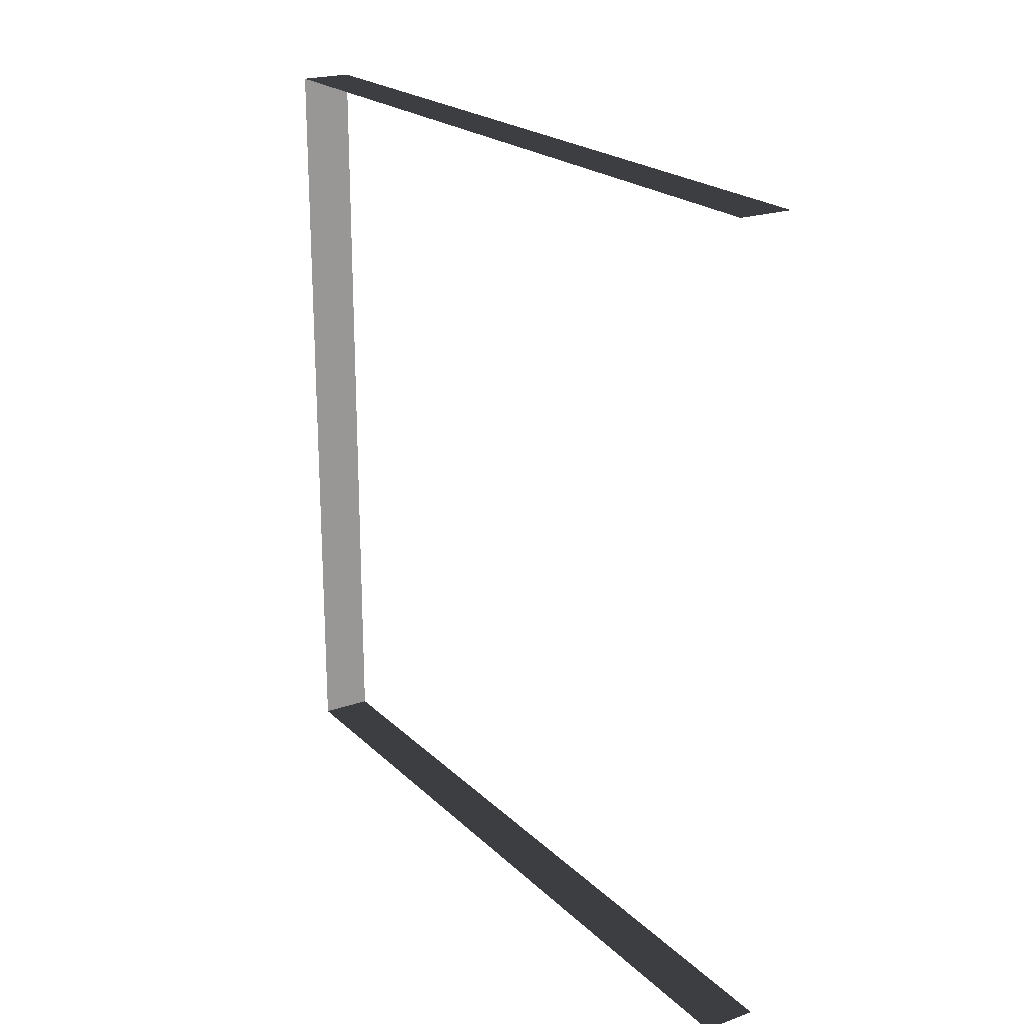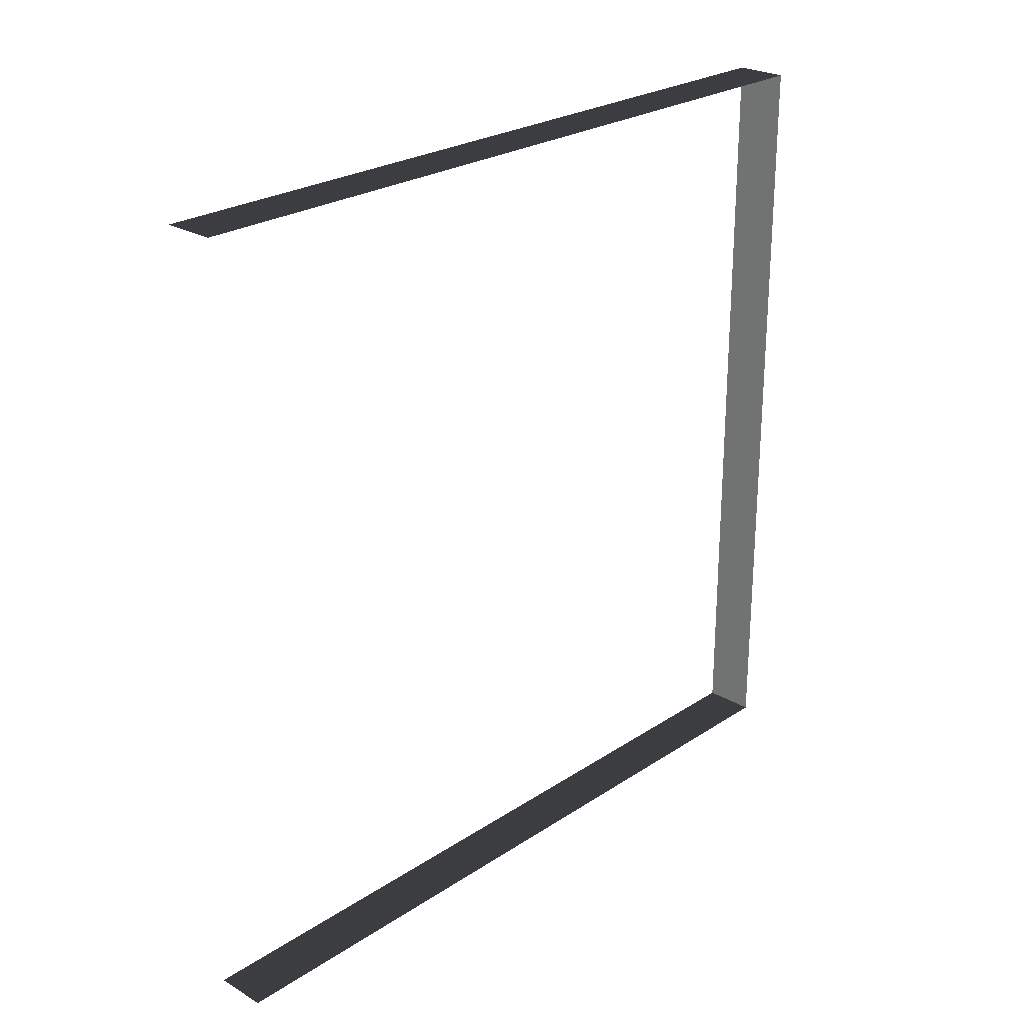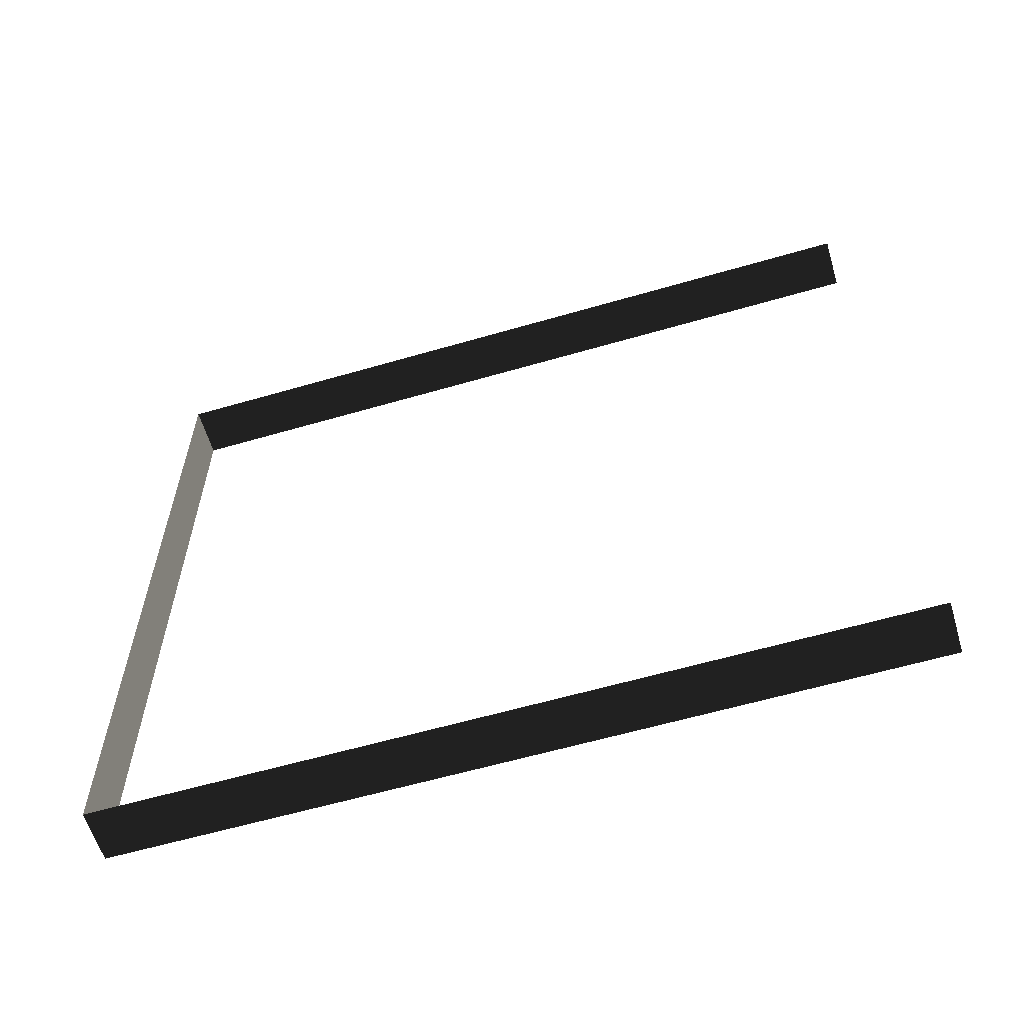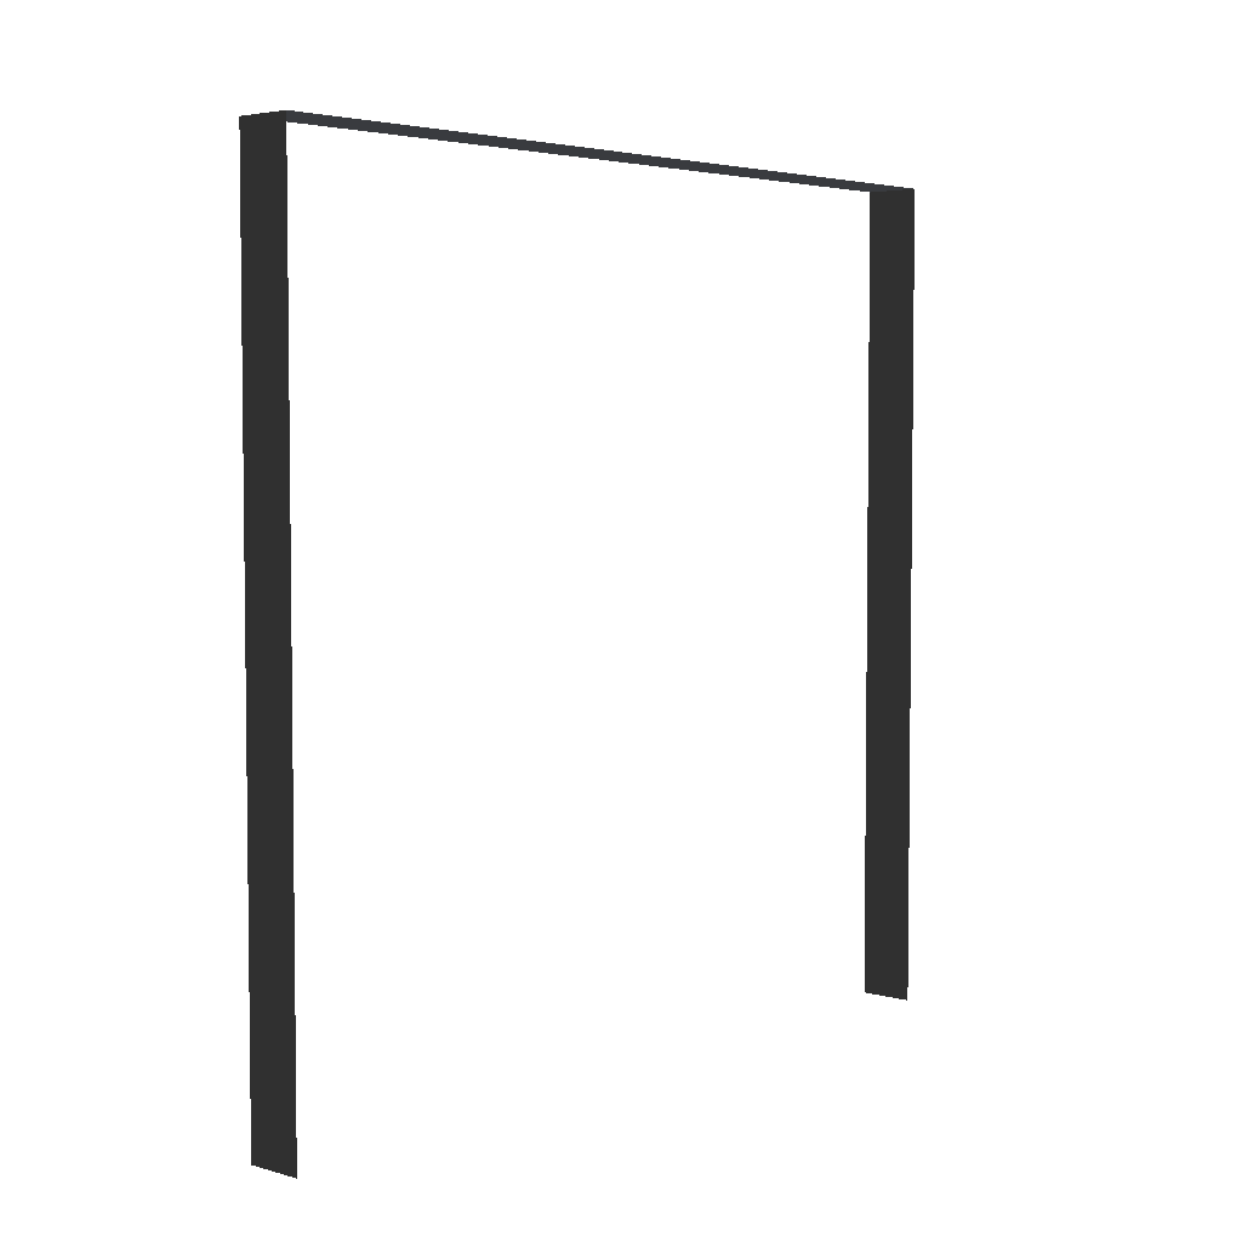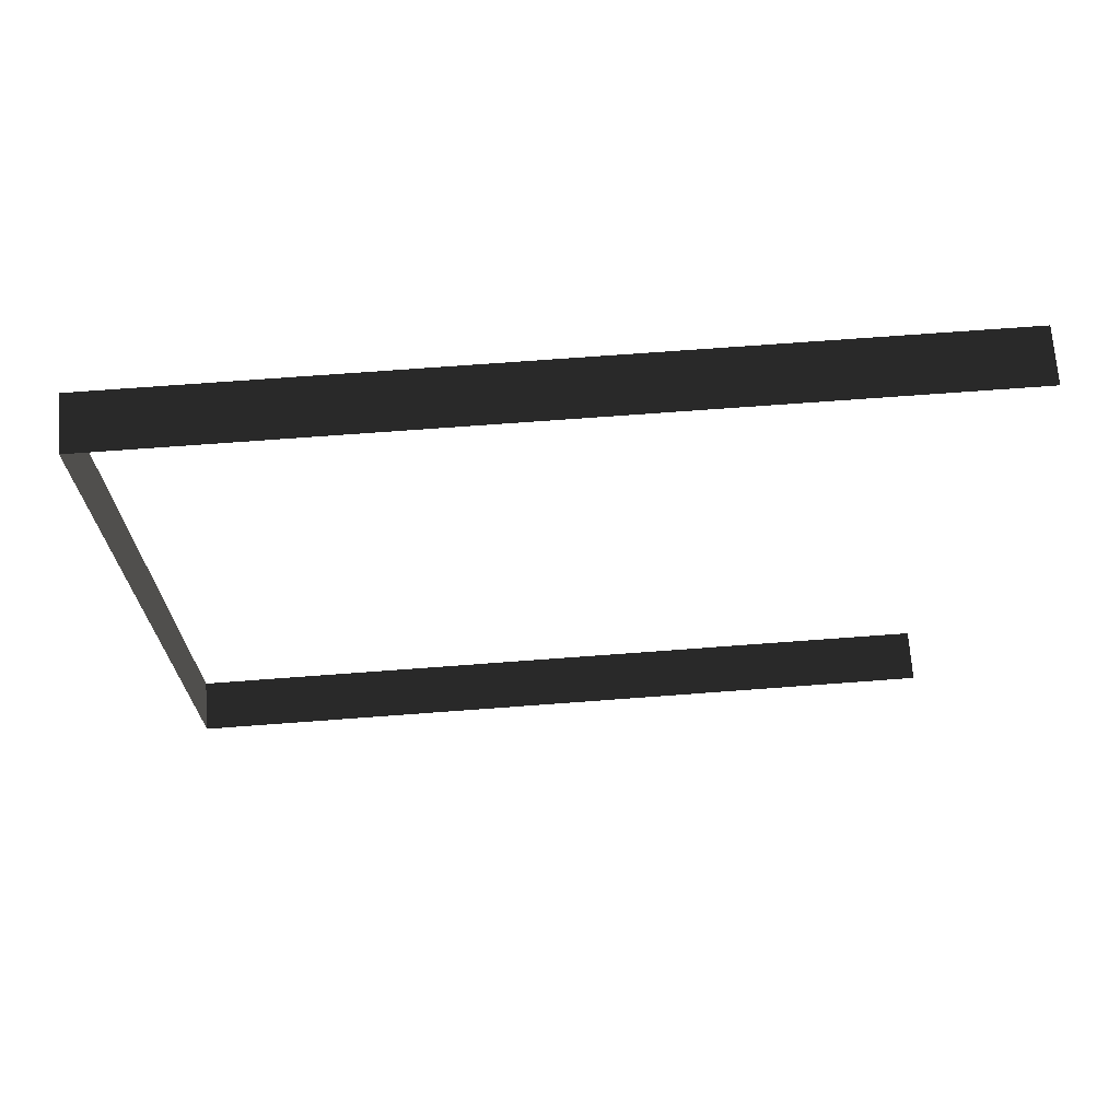
<metadata>
{"format":"obj","ext":"obj","renderer":"f3d","projection":"perspective","resolution":1024,"background":"white","views":[{"elev":21.4,"azim":-32.0,"up":"+Z"},{"elev":25.2,"azim":43.4,"up":"+Z"},{"elev":-60.2,"azim":-73.4,"up":"+Z"},{"elev":4.3,"azim":41.6,"up":"+Y"},{"elev":70.0,"azim":-94.3,"up":"+Z"}]}
</metadata>
<code>
v -0.2 3 3
v -1.315e-05 3 1.209e-05
v -1.291e-05 3 3
v -0.2 3 1.256e-05
v -0.2 3 1.256e-05
v -1.315e-05 5.661e-08 1.209e-05
v -1.315e-05 3 1.209e-05
v -0.2 5.661e-08 1.256e-05
v -1.291e-05 3 3
v -0.2 -3.408e-07 3
v -0.2 3 3
v -1.291e-05 -3.408e-07 3
g wall13_10236_728
f 1 3 2
f 2 4 1
f 5 7 6
f 6 8 5
f 9 11 10
f 10 12 9

</code>
